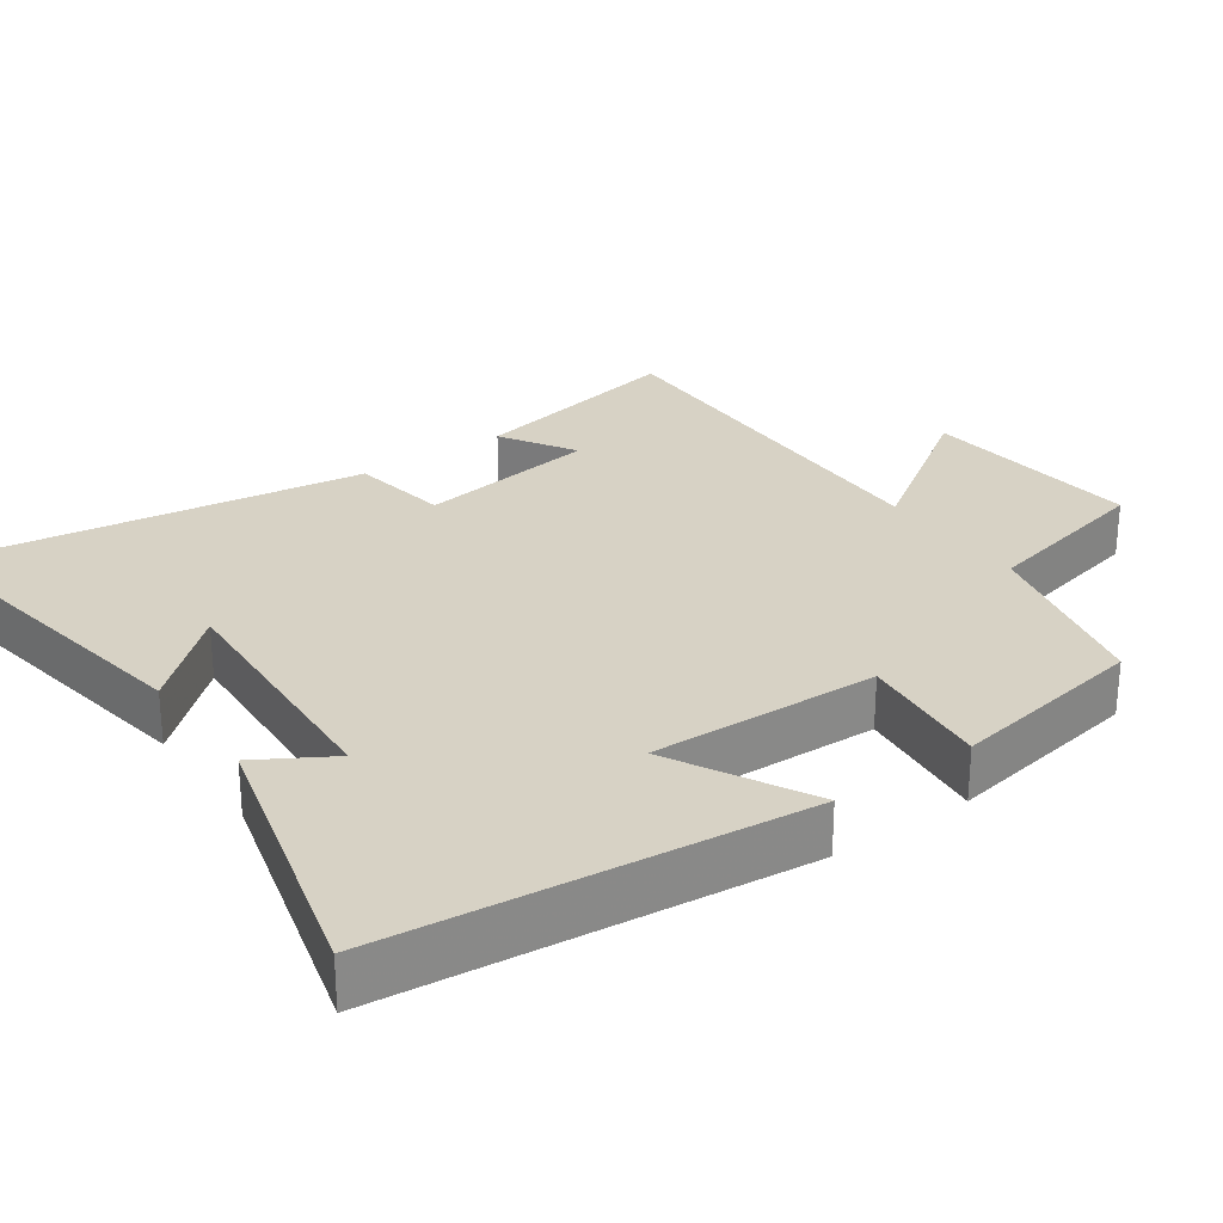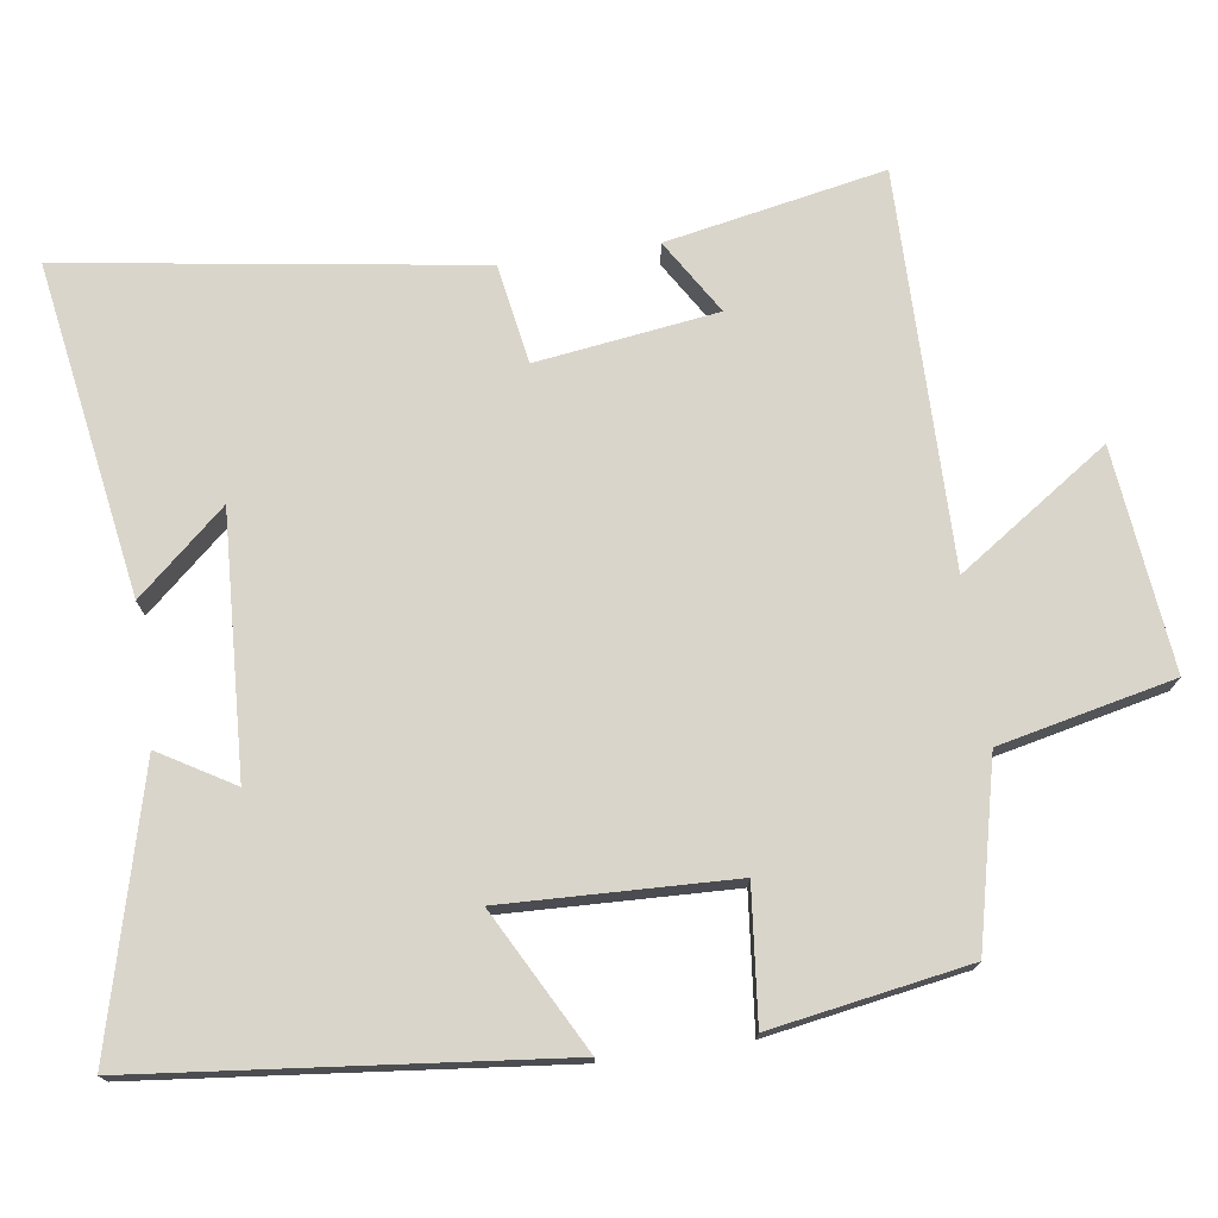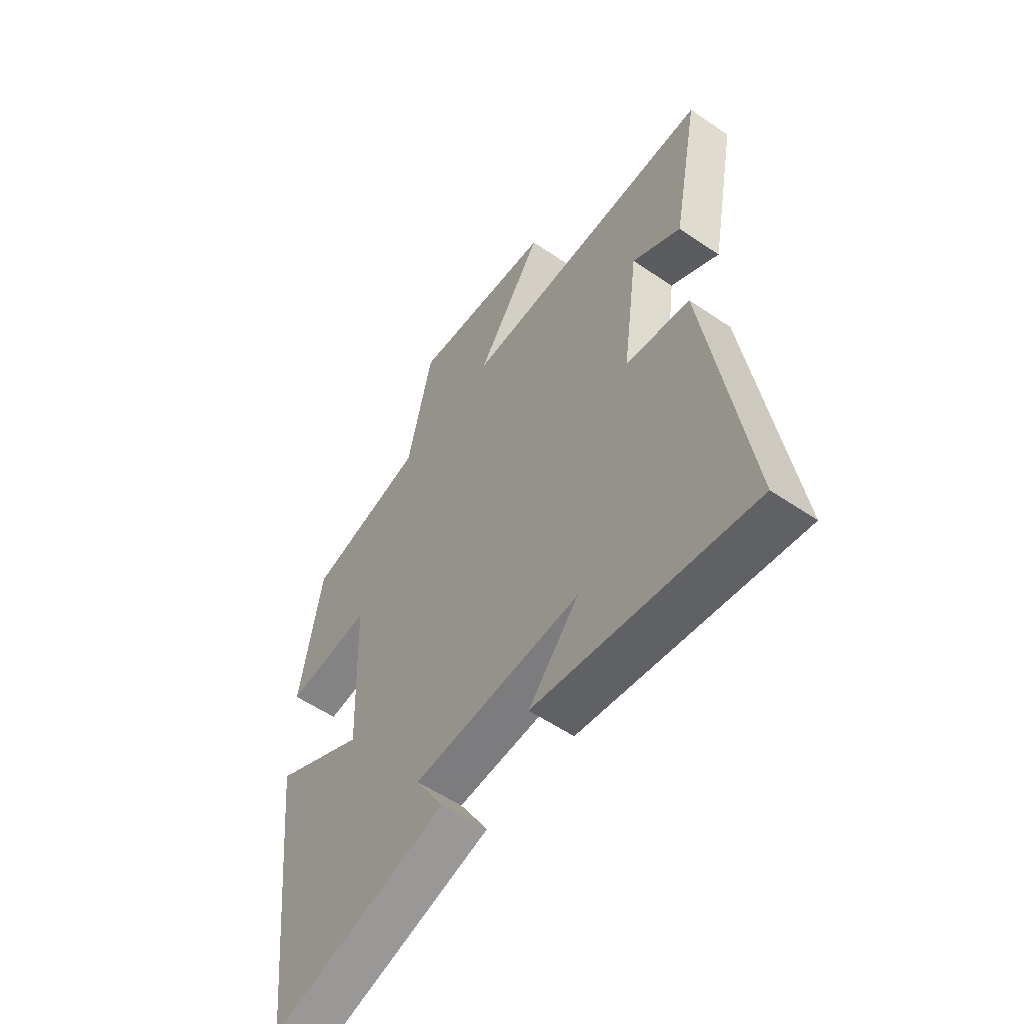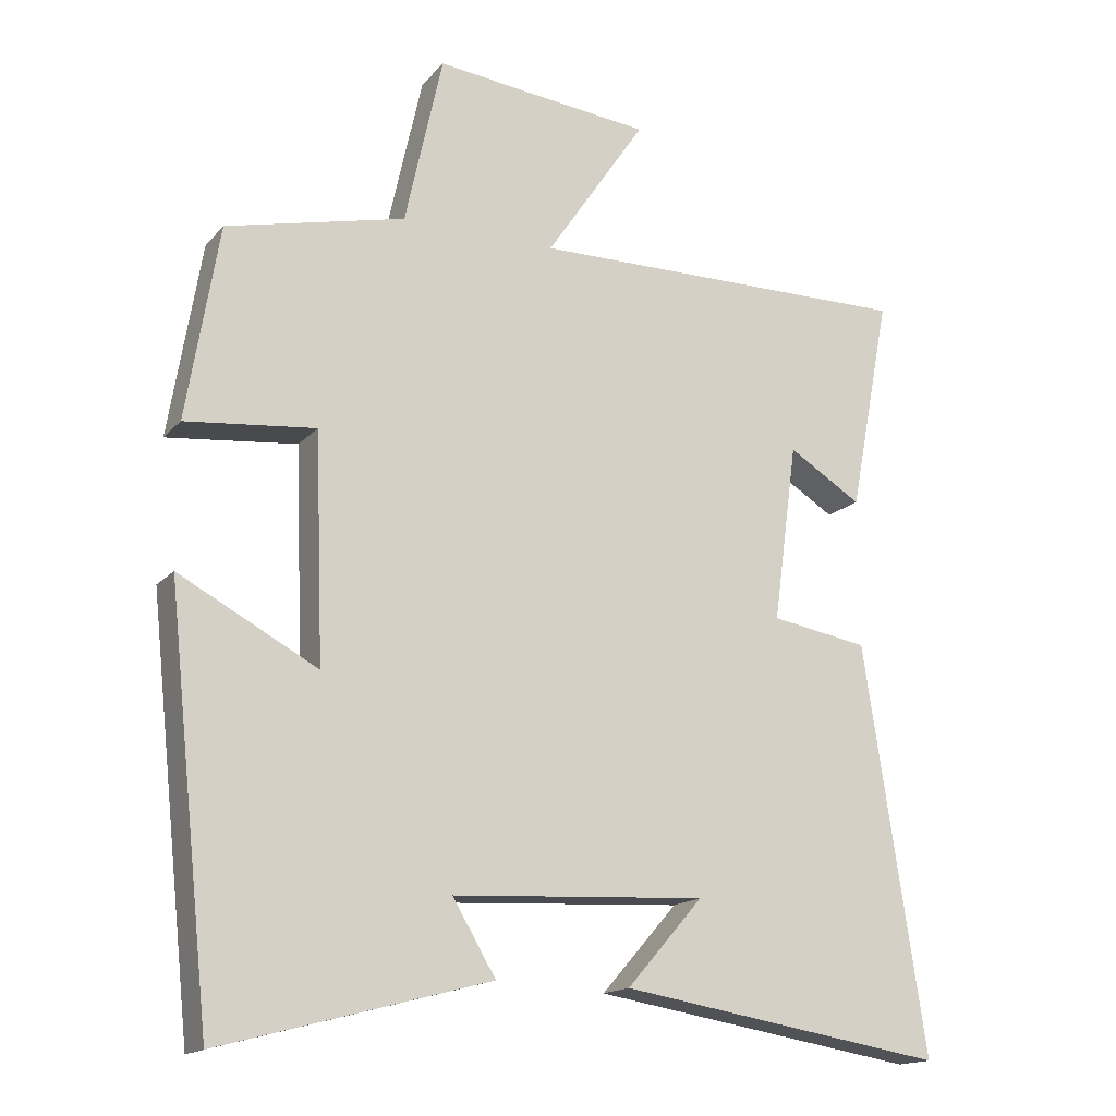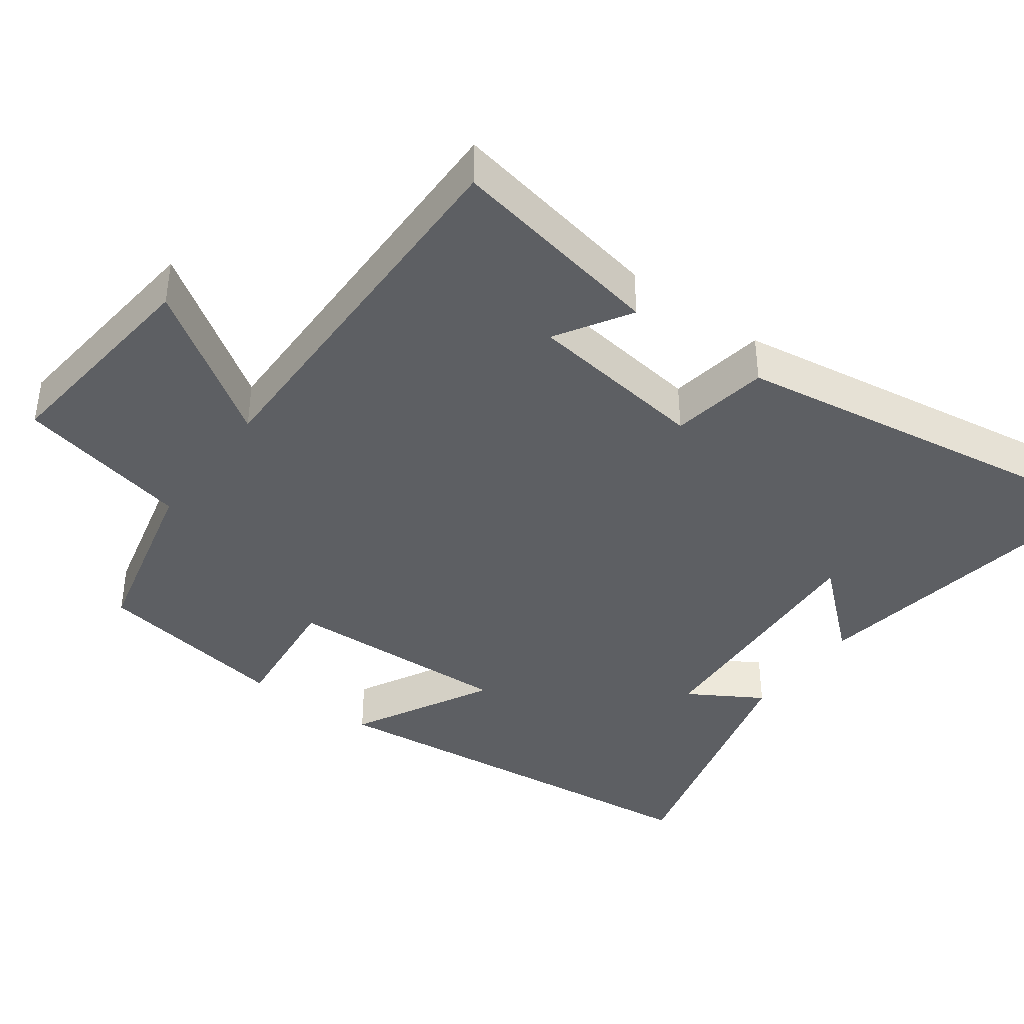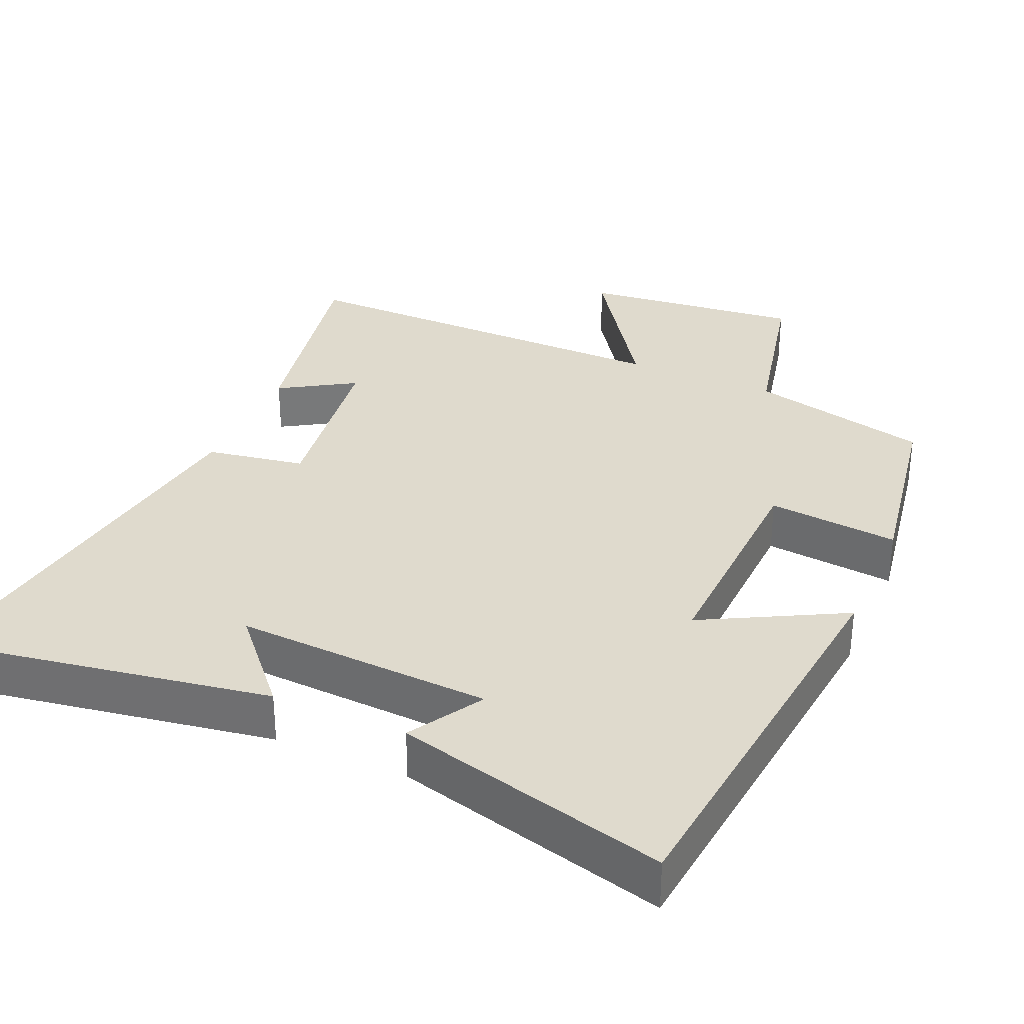
<metadata>
{"format":"obj","ext":"obj","renderer":"f3d","projection":"perspective","resolution":1024,"background":"white","views":[{"elev":27.6,"azim":-125.4,"up":"+Y"},{"elev":74.3,"azim":-98.3,"up":"+Y"},{"elev":-56.1,"azim":54.5,"up":"+Z"},{"elev":-16.2,"azim":-26.7,"up":"+Z"},{"elev":-39.9,"azim":53.8,"up":"+Y"},{"elev":32.7,"azim":-156.5,"up":"+Y"}]}
</metadata>
<code>
v -0.438 0.07 -0.6
v -0.5 0.07 -0.026
v -0.306 0.07 -0.129
v -0.318 0.07 0.187
v -0.5 0.07 0.168
v -0.455 0.07 0.44
v -0.204 0.07 0.5
v -0.151 0.07 0.741
v 0.155 0.07 0.709
v 0.014 0.07 0.5
v 0.558 0.07 0.506
v 0.5 0.07 0.204
v 0.397 0.07 0.267
v 0.363 0.07 0.017
v 0.5 0.07 -0.006
v 0.586 0.07 -0.574
v 0.127 0.07 -0.5
v 0.234 0.07 -0.378
v -0.122 0.07 -0.398
v -0.061 0.07 -0.5
v -0.438 0 -0.6
v -0.5 0 -0.026
v -0.306 0 -0.129
v -0.318 0 0.187
v -0.5 0 0.168
v -0.455 0 0.44
v -0.204 0 0.5
v -0.151 0 0.741
v 0.155 0 0.709
v 0.014 0 0.5
v 0.558 0 0.506
v 0.5 0 0.204
v 0.397 0 0.267
v 0.363 0 0.017
v 0.5 0 -0.006
v 0.586 0 -0.574
v 0.127 0 -0.5
v 0.234 0 -0.378
v -0.122 0 -0.398
v -0.061 0 -0.5
f 1 2 3
f 20 1 3
f 19 20 3
f 18 19 3 4
f 16 17 18
f 14 15 16 18
f 13 14 18 4
f 11 12 13
f 4 5 6
f 13 4 6
f 11 13 6
f 10 11 6
f 7 8 9 10
f 6 7 10
f 23 22 21
f 23 21 40
f 23 40 39
f 24 23 39 38
f 38 37 36
f 38 36 35 34
f 24 38 34 33
f 33 32 31
f 26 25 24
f 26 24 33
f 26 33 31
f 26 31 30
f 30 29 28 27
f 30 27 26
f 1 21 22 2
f 2 22 23 3
f 3 23 24 4
f 4 24 25 5
f 5 25 26 6
f 6 26 27 7
f 7 27 28 8
f 8 28 29 9
f 9 29 30 10
f 10 30 31 11
f 11 31 32 12
f 12 32 33 13
f 13 33 34 14
f 14 34 35 15
f 15 35 36 16
f 16 36 37 17
f 17 37 38 18
f 18 38 39 19
f 19 39 40 20
f 20 40 21 1

</code>
